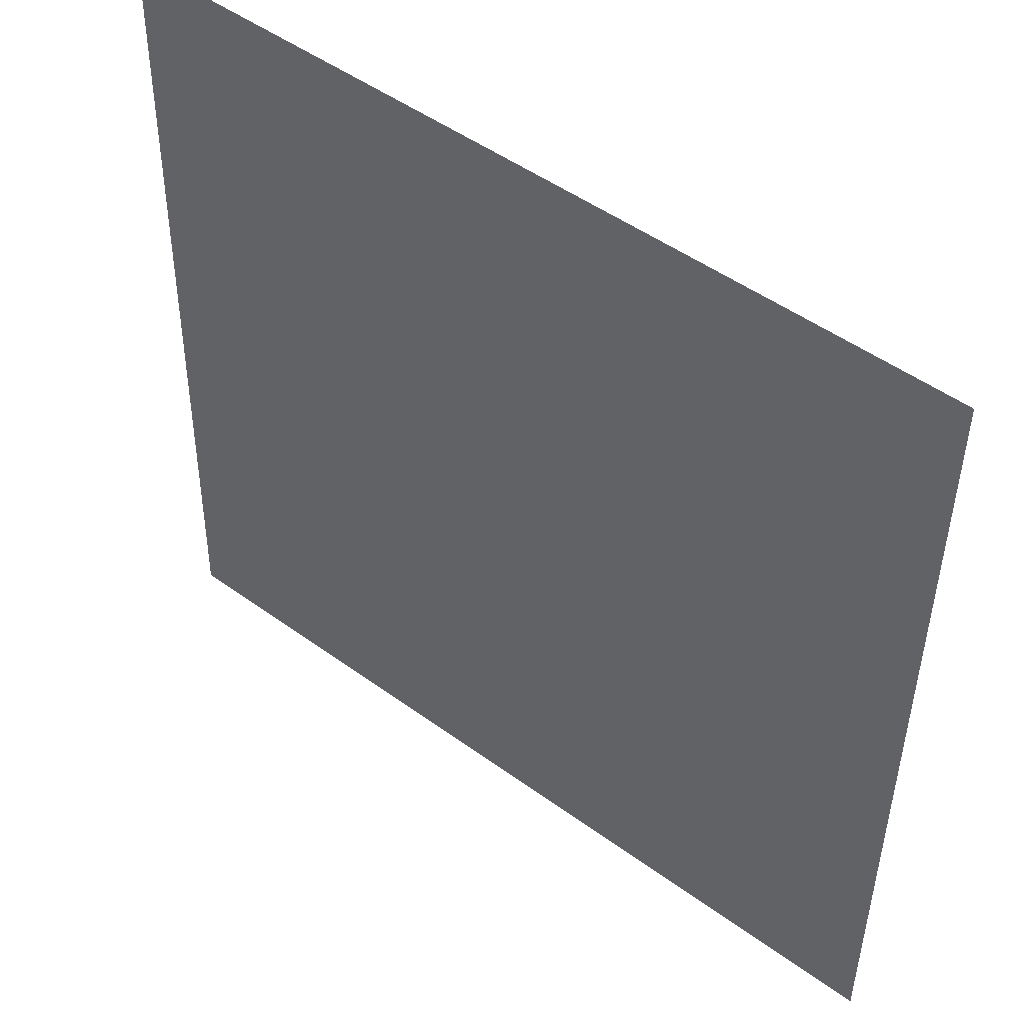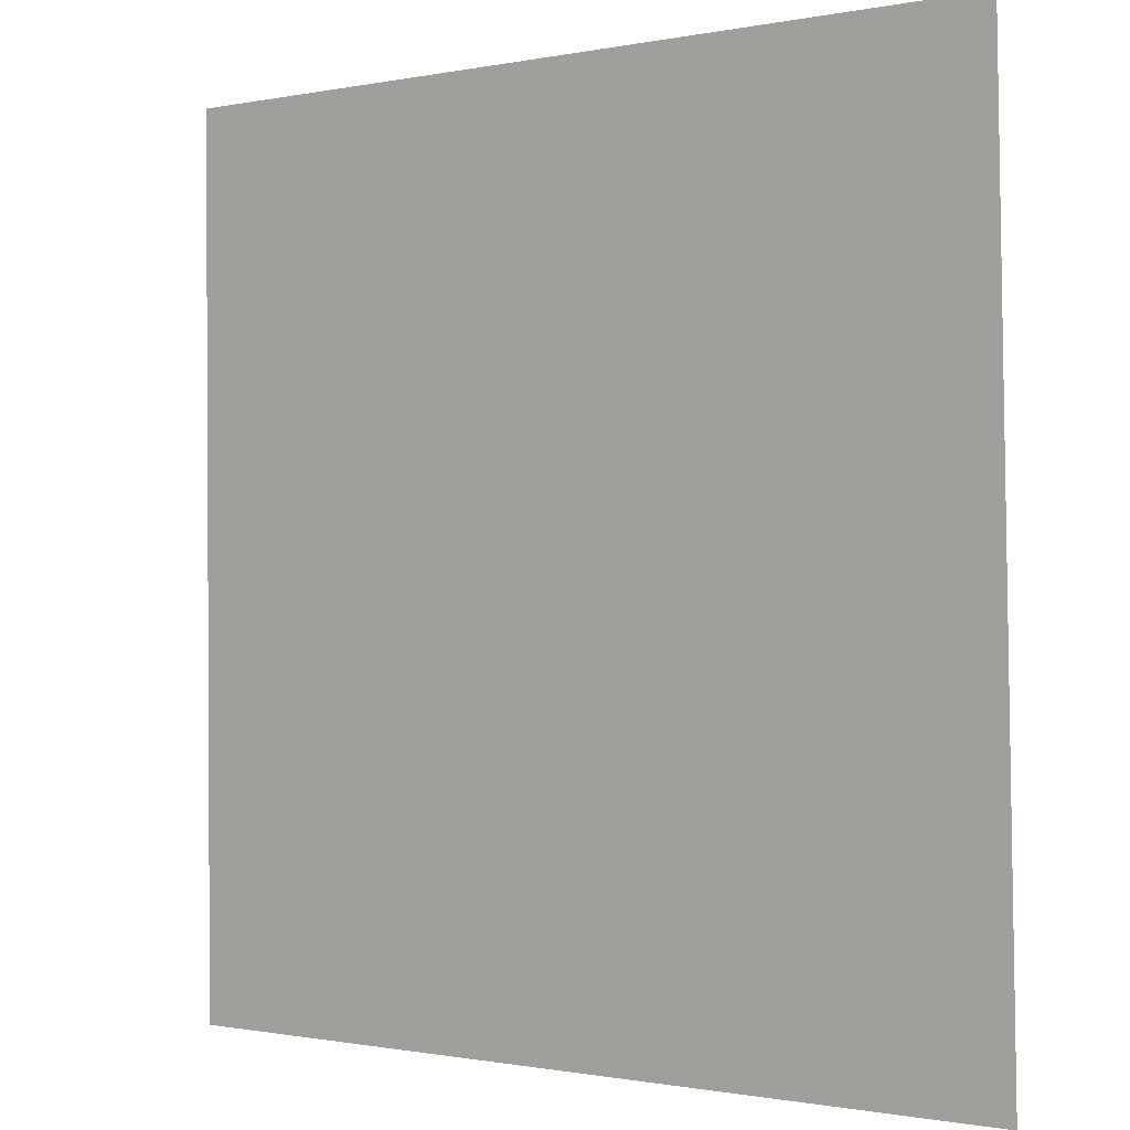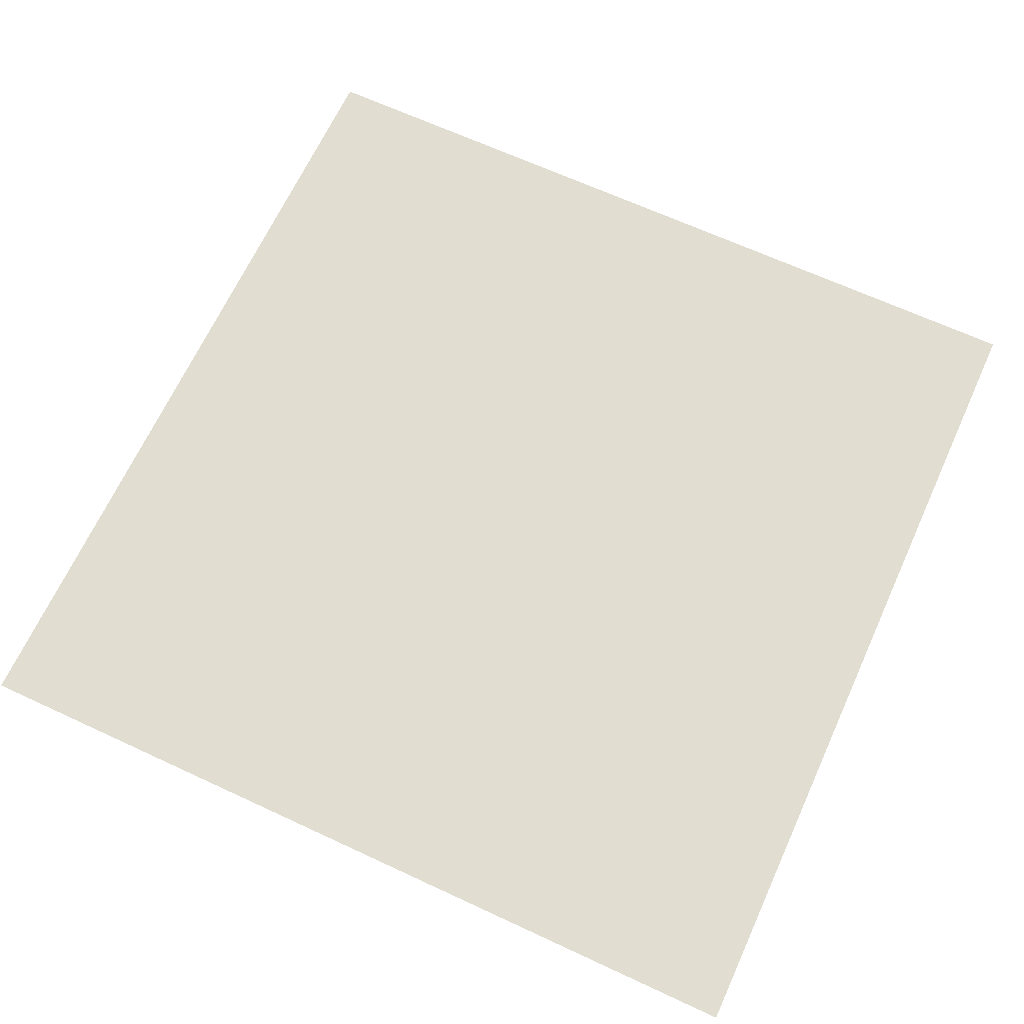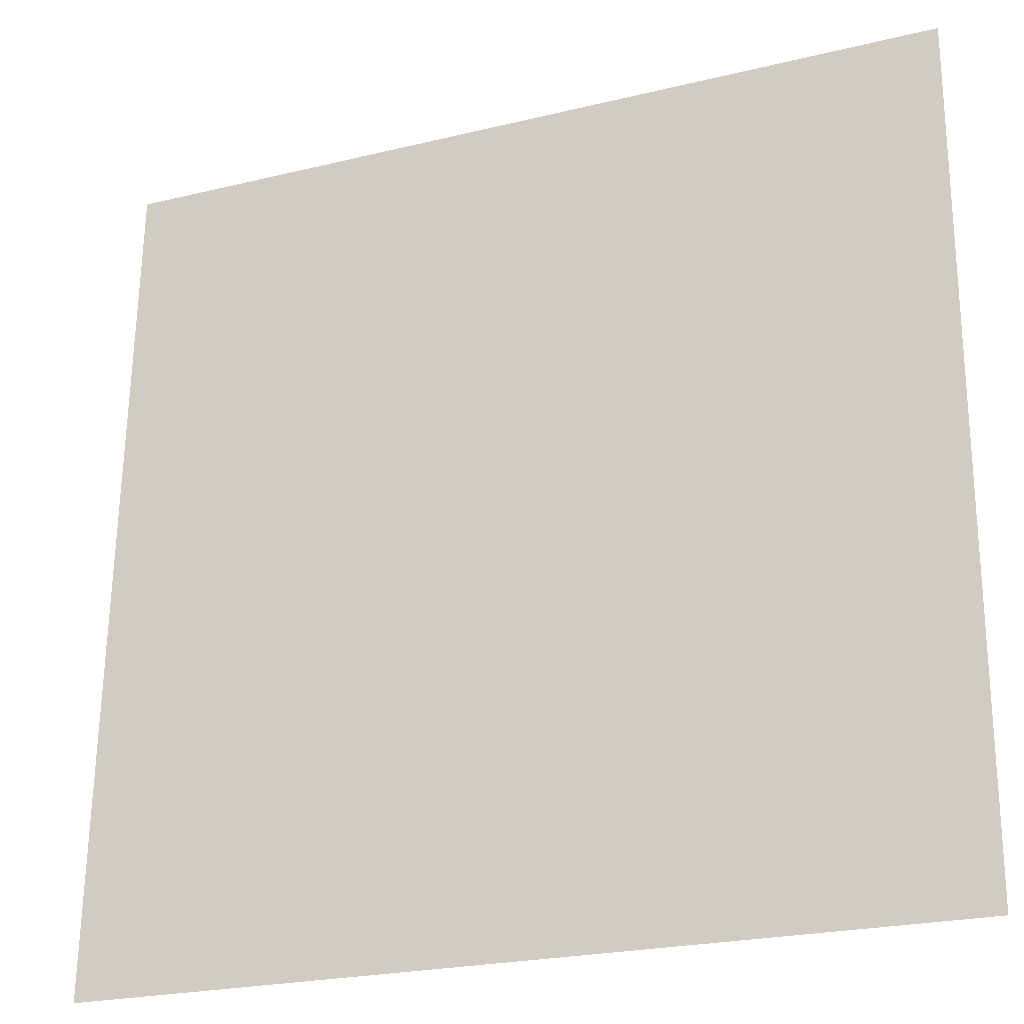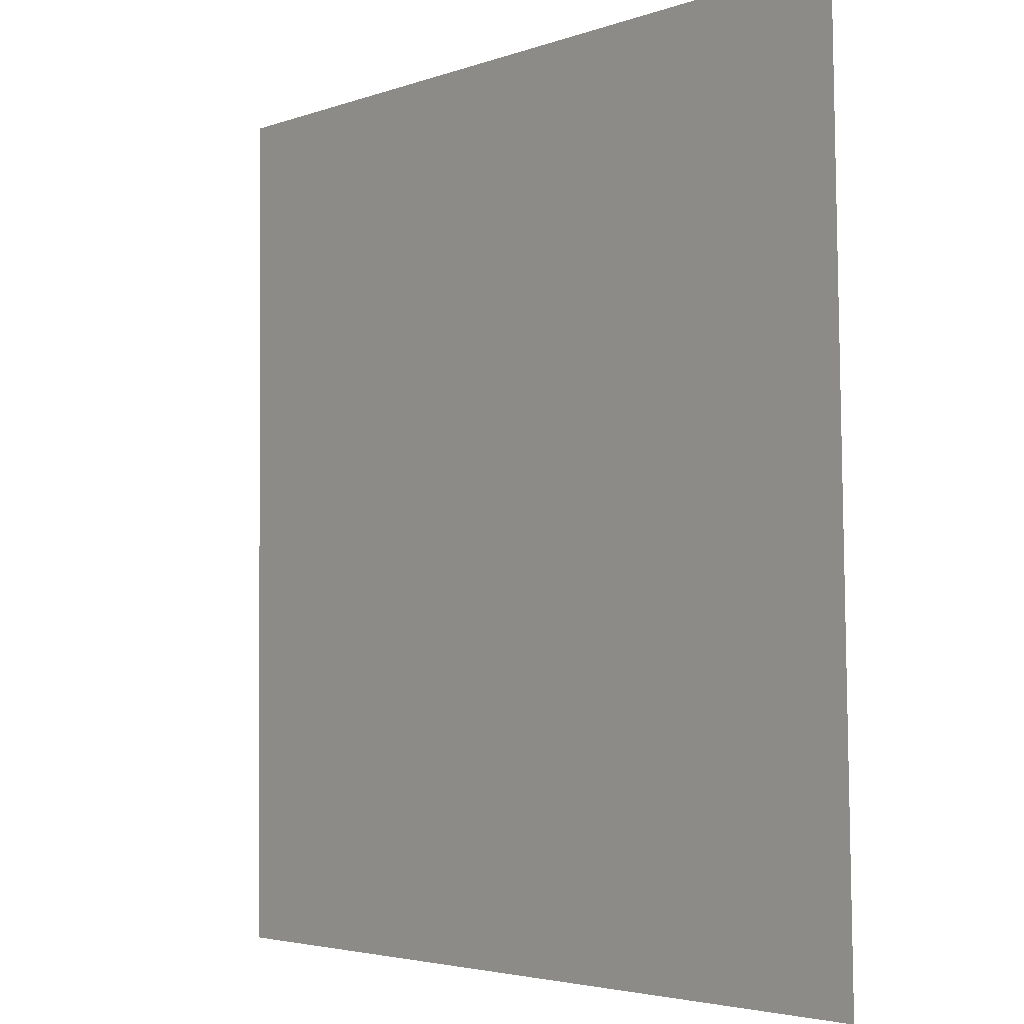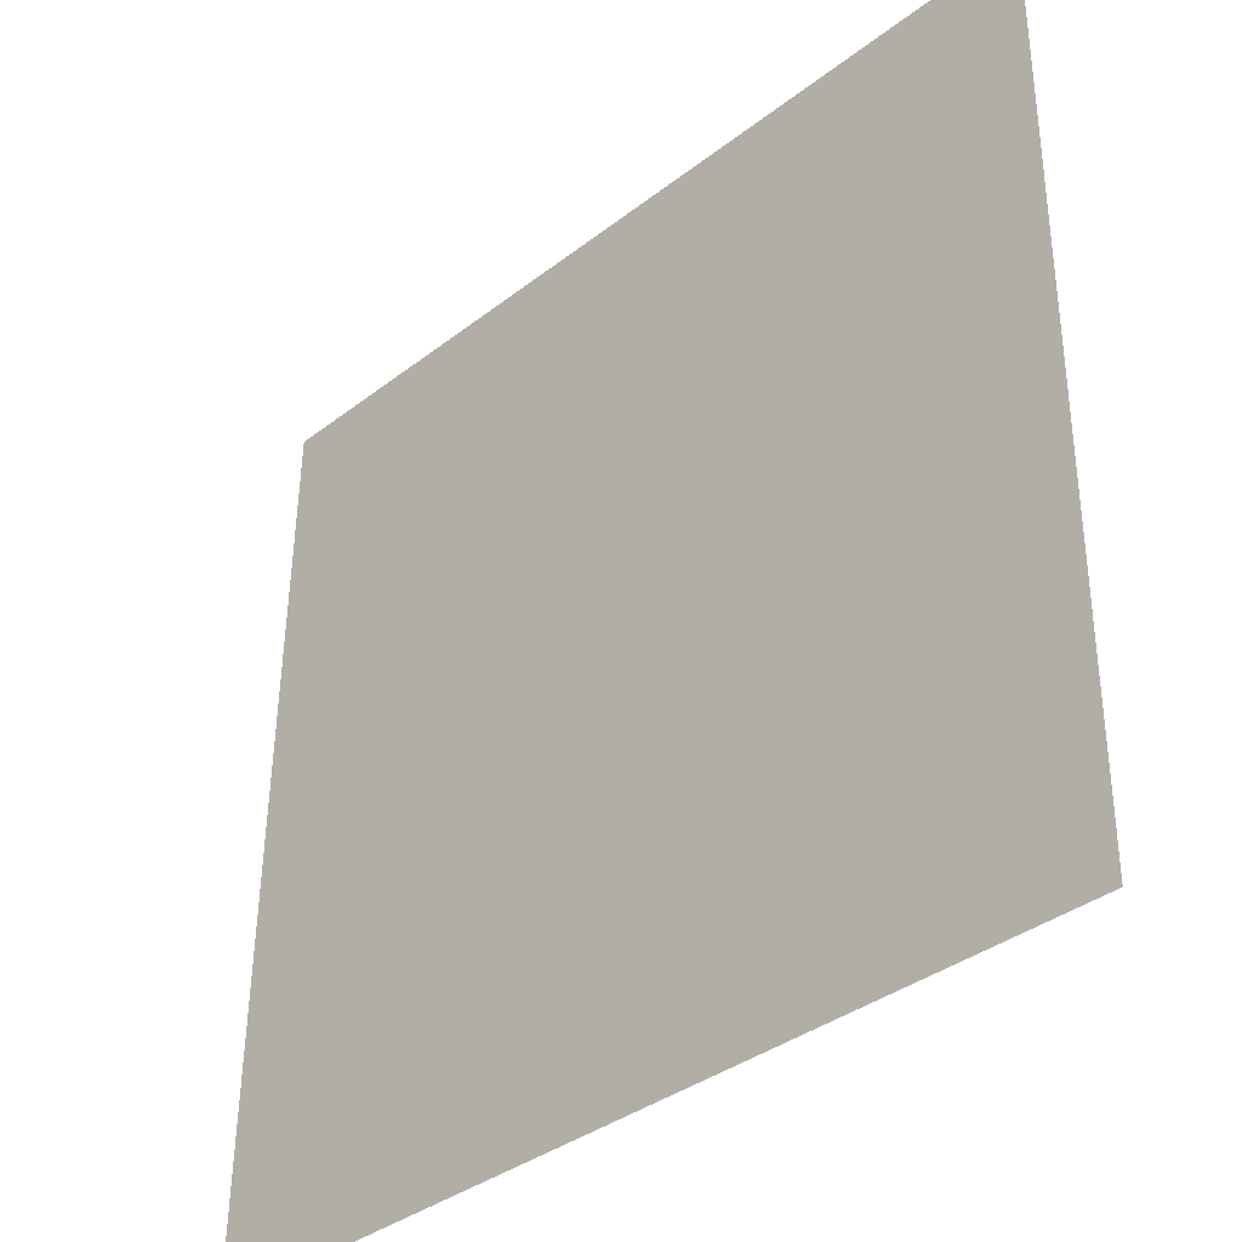
<metadata>
{"format":"obj","ext":"obj","renderer":"f3d","projection":"perspective","resolution":1024,"background":"white","views":[{"elev":49.2,"azim":-141.4,"up":"+Z"},{"elev":0.0,"azim":38.9,"up":"+Z"},{"elev":68.6,"azim":-155.8,"up":"+Y"},{"elev":-25.1,"azim":-158.1,"up":"+Z"},{"elev":-2.9,"azim":51.5,"up":"+Z"},{"elev":-37.2,"azim":-135.0,"up":"+Z"}]}
</metadata>
<code>
v 125.1 53.96 189.7
v 124.2 53.96 356.8
v 289.1 53.96 357.3
v 292.5 53.96 191.6
f 1 2 3
f 1 3 4
f 3 2 1
f 4 3 1

</code>
